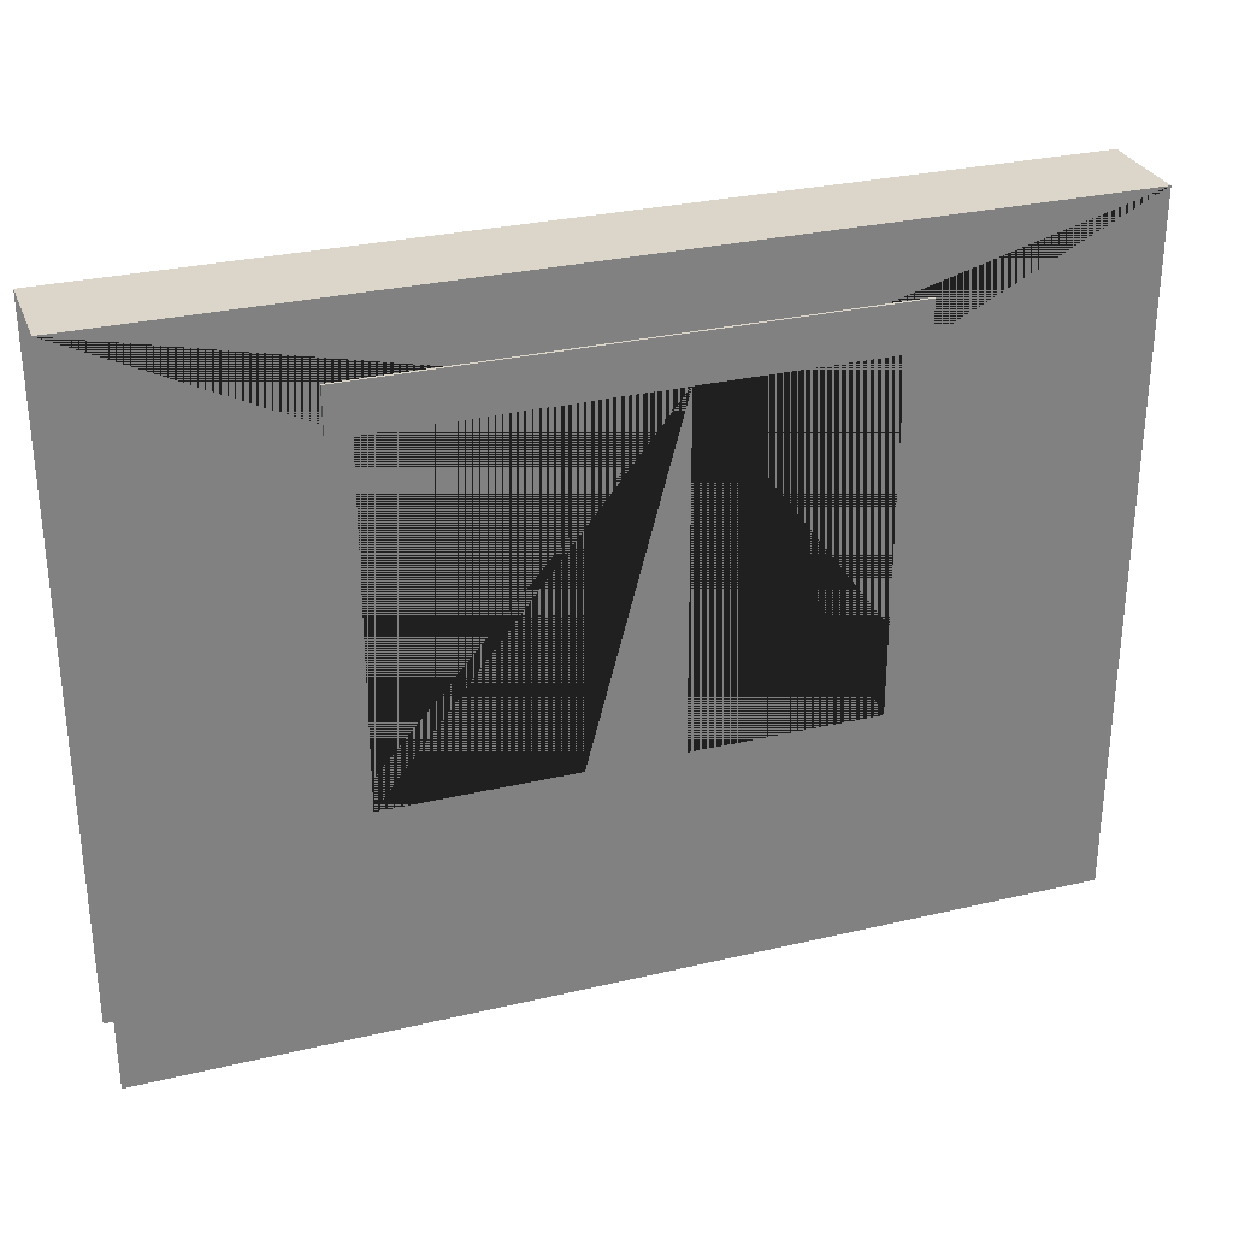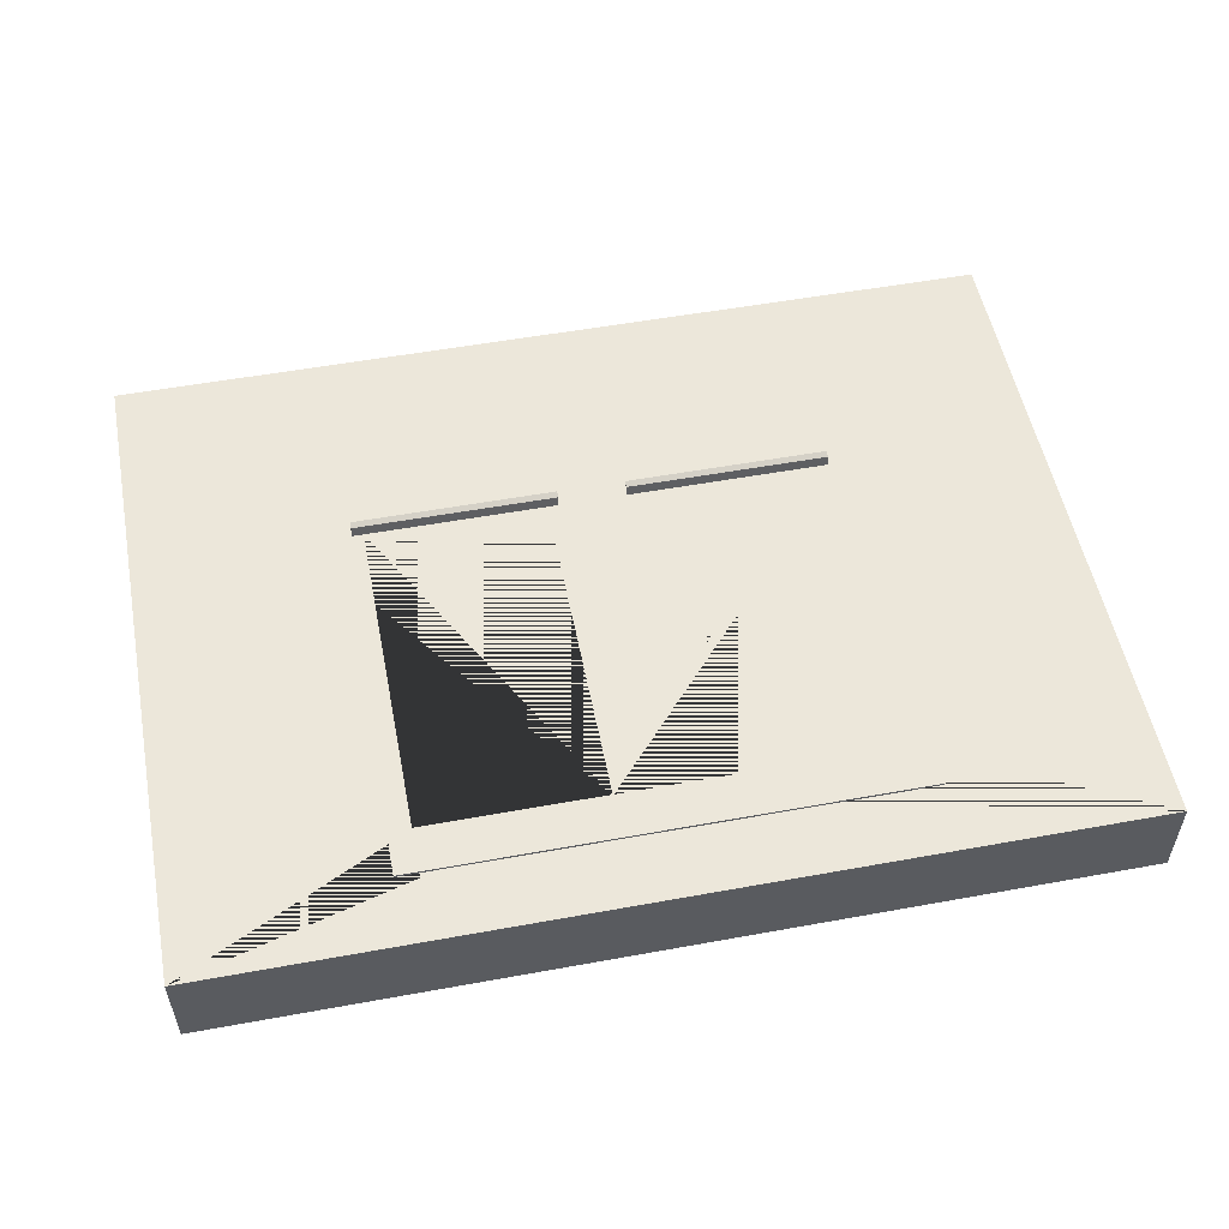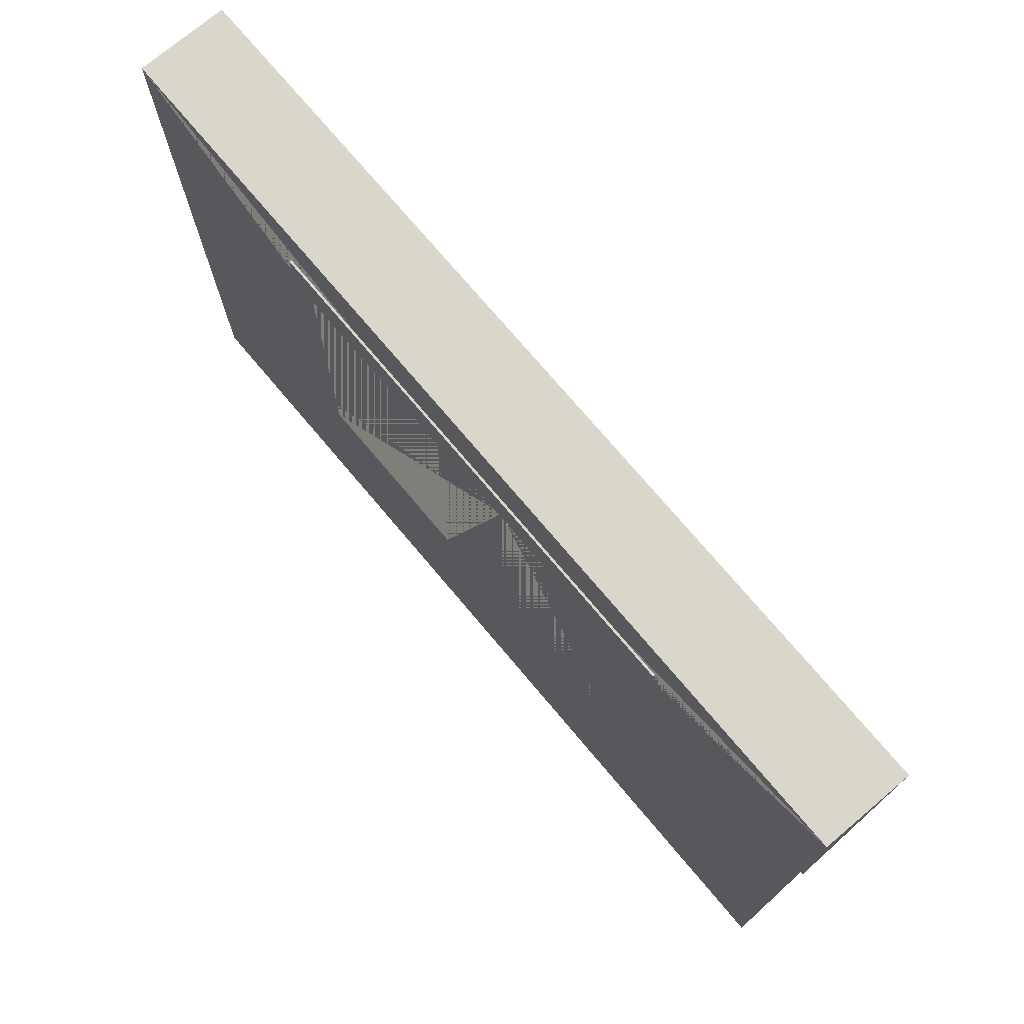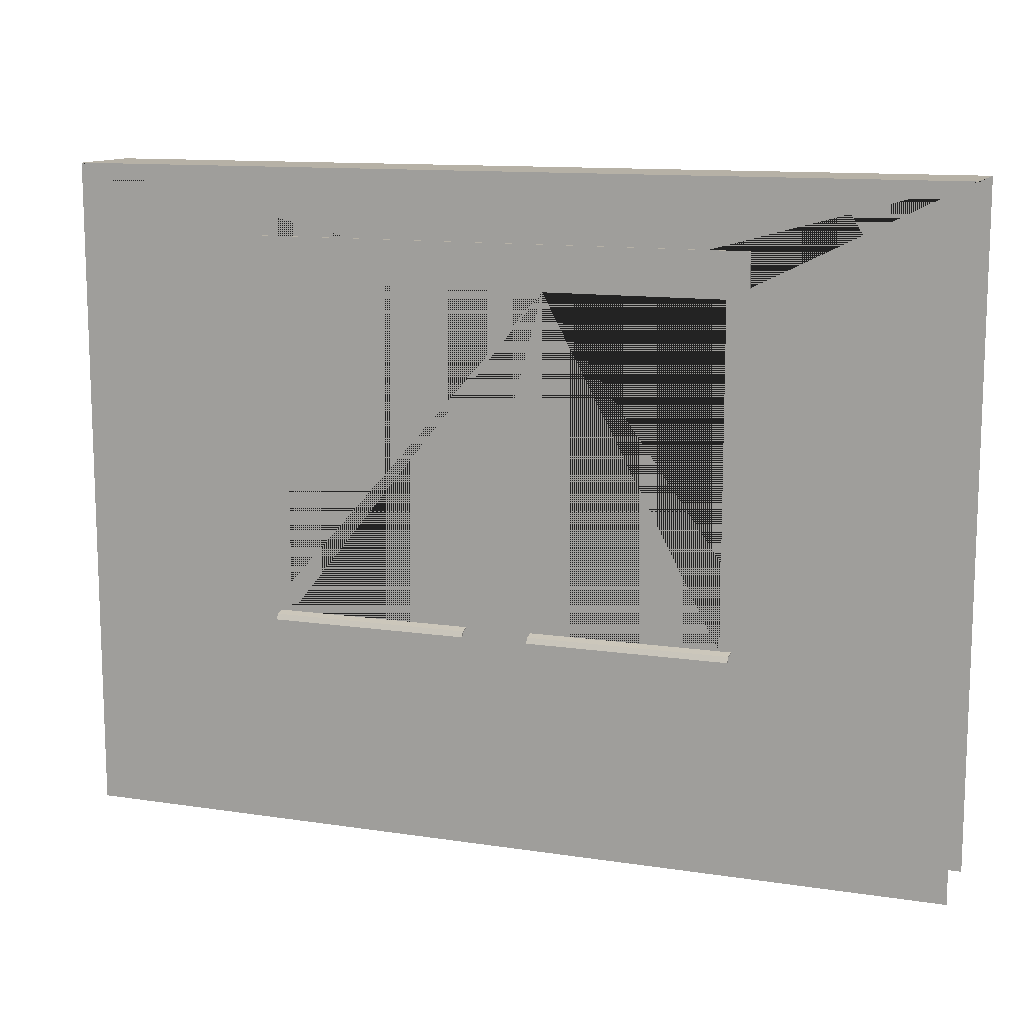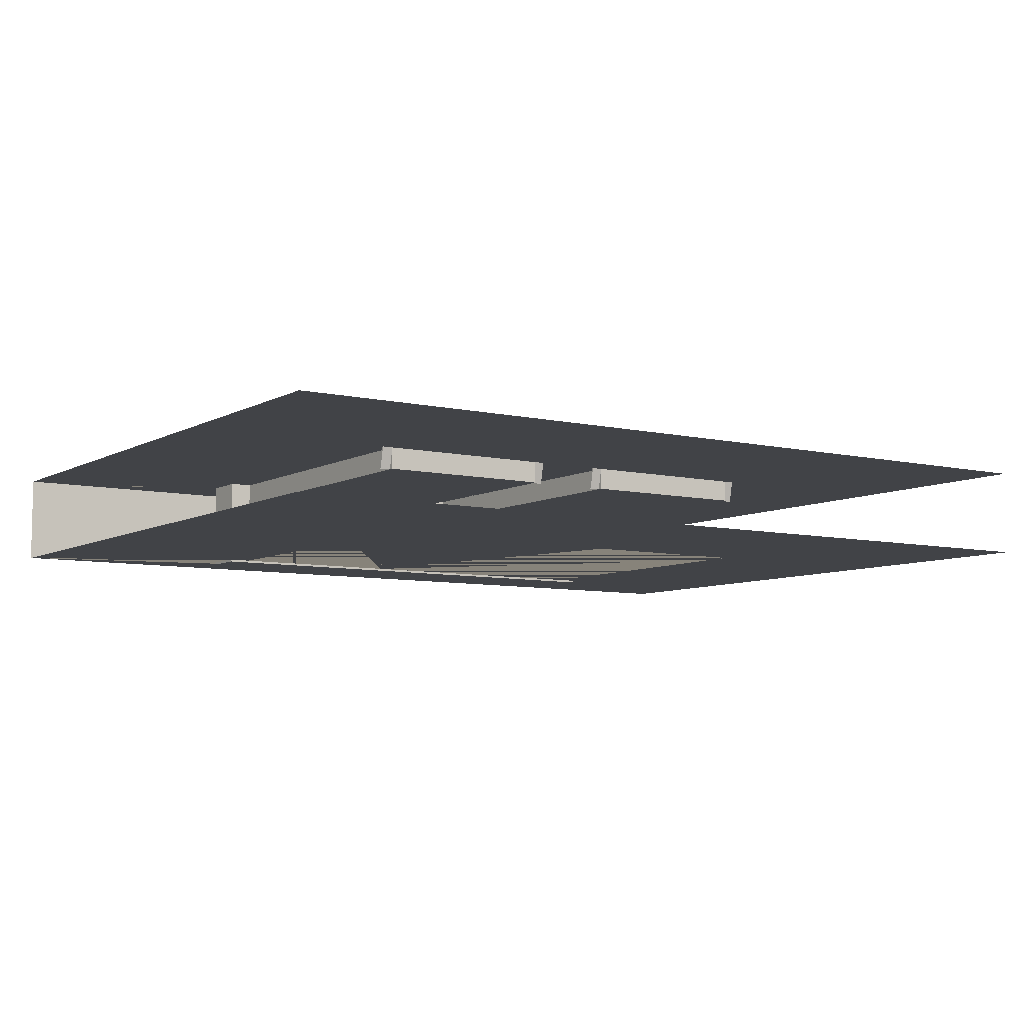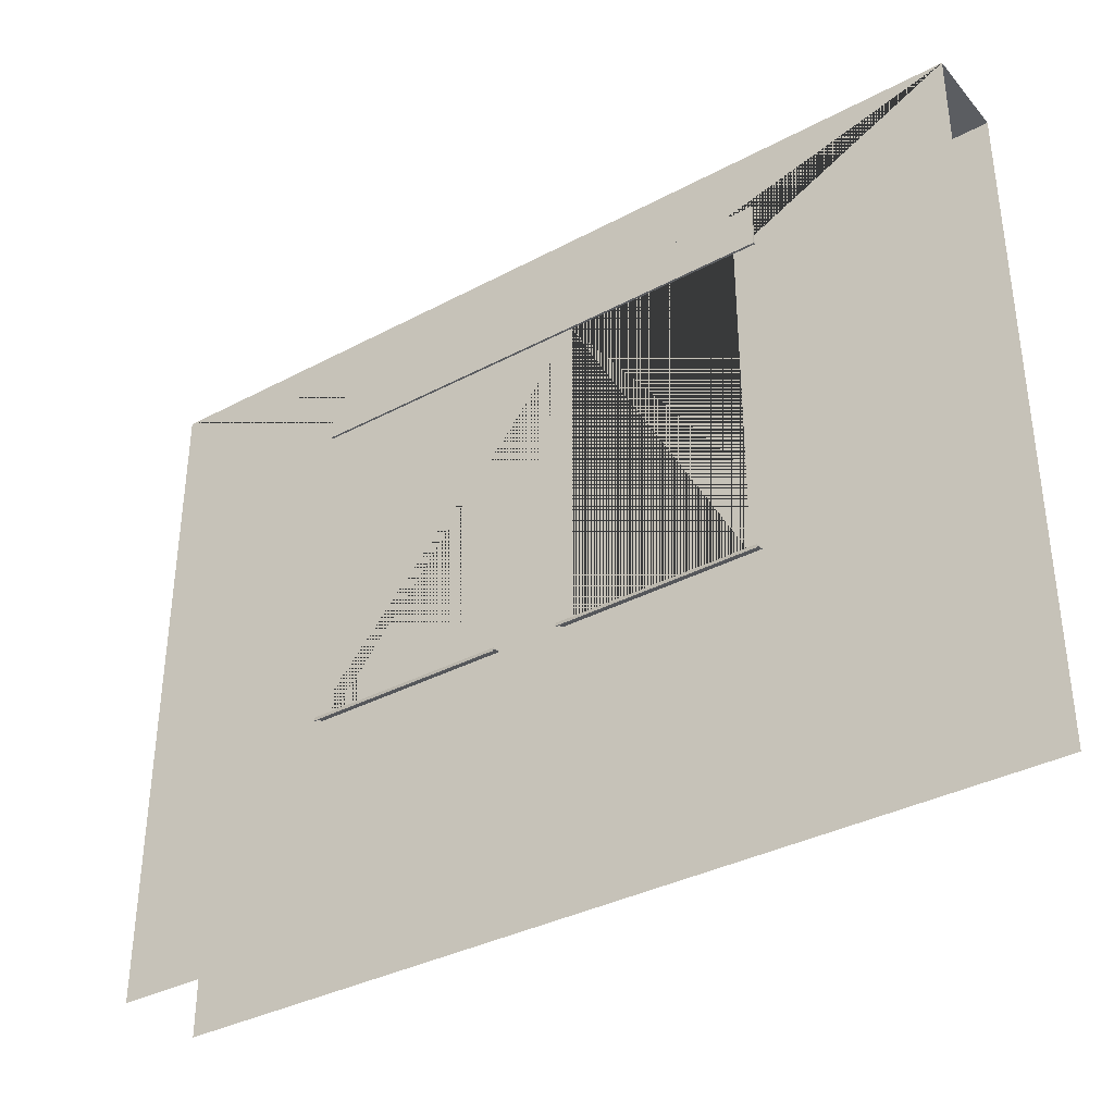
<metadata>
{"format":"obj","ext":"obj","renderer":"f3d","projection":"perspective","resolution":1024,"background":"white","views":[{"elev":29.8,"azim":160.8,"up":"+Y"},{"elev":53.6,"azim":169.0,"up":"+Z"},{"elev":73.9,"azim":-130.1,"up":"+Y"},{"elev":12.1,"azim":20.0,"up":"+Y"},{"elev":-7.3,"azim":-33.7,"up":"+Z"},{"elev":-35.7,"azim":35.0,"up":"+Y"}]}
</metadata>
<code>
o windows_hs_1
v 2 -0 0.2
v 2 3 0.2
v -2 -0 0.2
v -2 3 0.2
v -0.2 1 0.2
v 0.2 1 0.2
v 1 1 0.2
v -1 1 0.2
v -1 2.5 0.2
v 0.2 2.5 0.2
v -0.2 2.5 0.2
v 1 2.5 0.2
v -0.2 1 0.1
v 0.2 1 0.1
v 1 1 0.1
v -1 1 0.1
v -1 2.5 0.1
v 0.2 2.5 0.1
v -0.2 2.5 0.1
v 1 2.5 0.1
v -1.1 2.5 0.21
v -1.1 2.7 0.21
v -1.1 2.5 -0
v -1.1 2.7 -0
v 1.1 2.5 0.21
v 1.1 2.7 0.21
v 1.1 2.5 -0
v 1.1 2.7 -0
v 0.15 0.996 0.243
v 0.15 1.02 0.1
v 0.15 1.024 0.1
v 1.05 0.996 0.243
v 1.05 1.02 0.1
v 1.05 1.024 0.1
v 0.15 0.992 0.24
v 1.05 0.992 0.24
v 0.15 0.972 0.255
v 1.05 0.972 0.255
v 0.15 0.972 0.25
v 1.05 0.972 0.25
v -1.05 0.996 0.243
v -1.05 1.02 0.1
v -1.05 1.024 0.1
v -0.15 0.996 0.243
v -0.15 1.02 0.1
v -0.15 1.024 0.1
v -1.05 0.992 0.24
v -0.15 0.992 0.24
v -1.05 0.972 0.255
v -0.15 0.972 0.255
v -1.05 0.972 0.25
v -0.15 0.972 0.25
v -2 -0 -0.2
v 2 -0 -0.2
v 0.2 1 -0.2
v -0.2 1 -0.2
v -1 1 -0.2
v 1 1 -0.2
v 1 2.5 -0.2
v -0.2 2.5 -0.2
v 0.2 2.5 -0.2
v -1 2.5 -0.2
v 0.2 1 -0.1
v -0.2 1 -0.1
v -1 1 -0.1
v 1 1 -0.1
v 1 2.5 -0.1
v -0.2 2.5 -0.1
v 0.2 2.5 -0.1
v -1 2.5 -0.1
v 1.1 2.5 -0.21
v 1.1 2.7 -0.21
v 1.1 2.5 -0
v 1.1 2.7 -0
v -1.1 2.5 -0.21
v -1.1 2.7 -0.21
v -1.1 2.5 0
v -1.1 2.7 0
v -2 3 -0.2
v 2 3 -0.2
f 12 2 4 9 11 10
f 10 11 5 8 9 4 3 1 2 12 7 6
f 10 6 14 18
f 5 11 19 13
f 8 5 13 16
f 6 7 15 14
f 7 12 20 15
f 9 8 16 17
f 62 79 80 59 61 60
f 60 61 55 58 59 80 54 53 79 62 57 56
f 60 56 64 68
f 55 61 69 63
f 58 55 63 66
f 56 57 65 64
f 57 62 70 65
f 59 58 66 67
f 15 20 18 14
f 13 19 17 16
f 65 70 68 64
f 63 69 67 66
f 21 22 24 23
f 27 28 26 25
f 25 26 22 21
f 23 27 25 21
f 28 24 22 26
f 71 72 74 73
f 77 78 76 75
f 75 76 72 71
f 73 77 75 71
f 78 74 72 76
f 35 39 37 29
f 30 33 36 35
f 29 37 38 32
f 39 40 38 37
f 35 36 40 39
f 34 32 36 33
f 32 38 40 36
f 30 35 29 31
f 34 31 29 32
f 47 51 49 41
f 42 45 48 47
f 41 49 50 44
f 51 52 50 49
f 47 48 52 51
f 46 44 48 45
f 44 50 52 48
f 42 47 41 43
f 46 43 41 44
f 2 80 79 4

</code>
